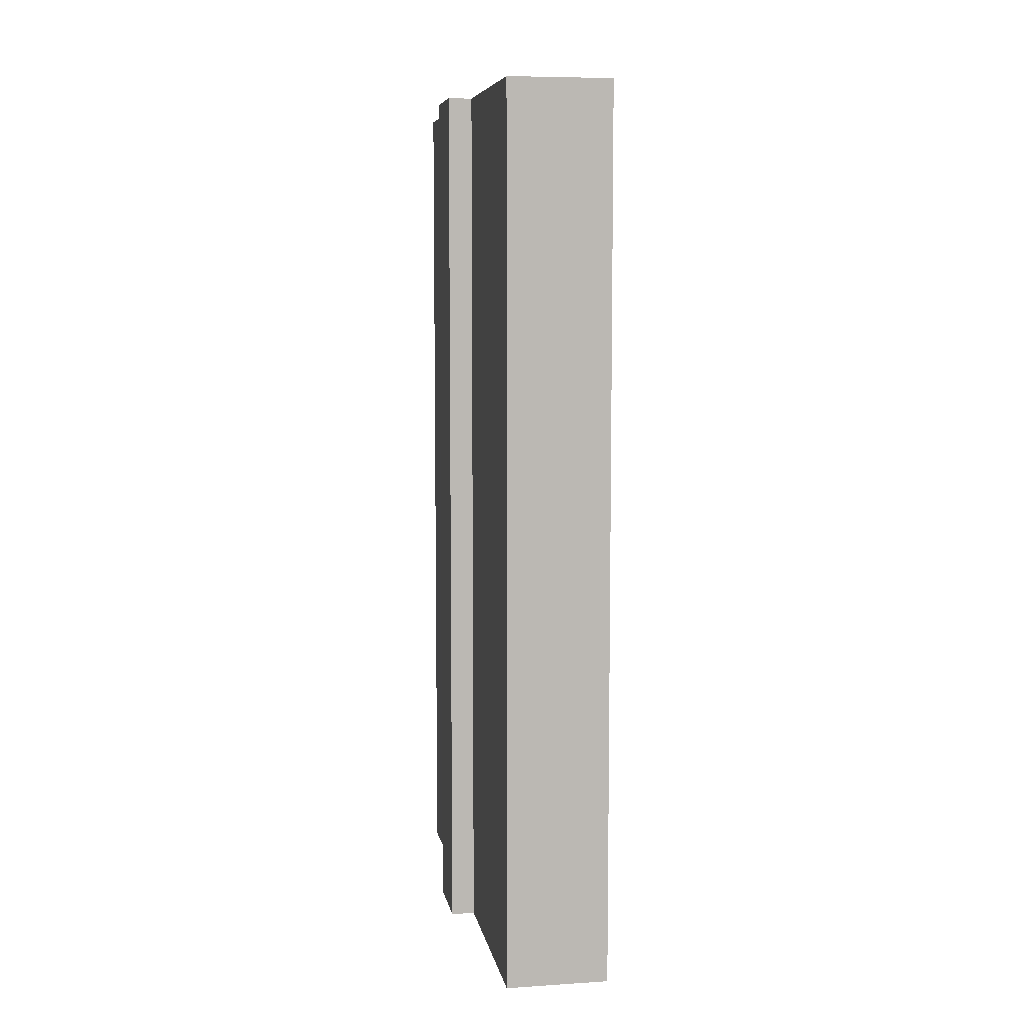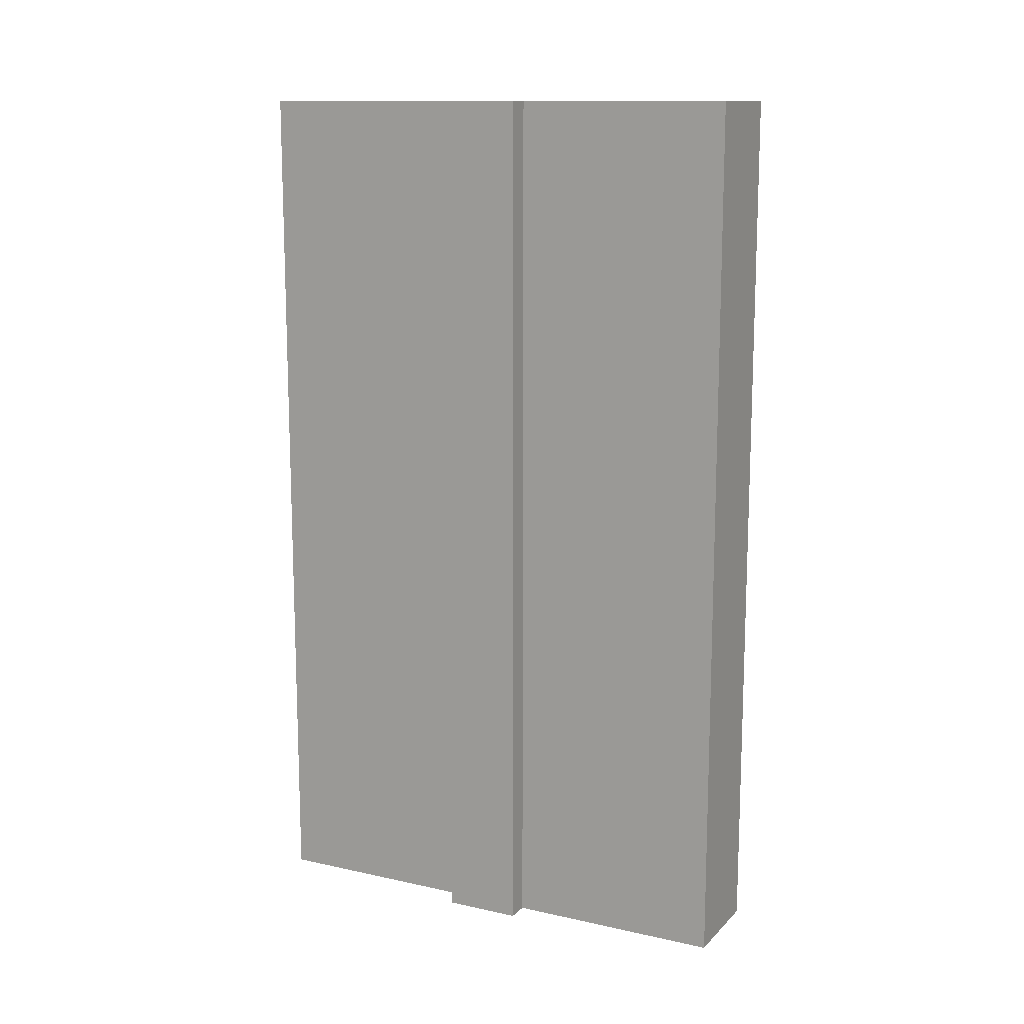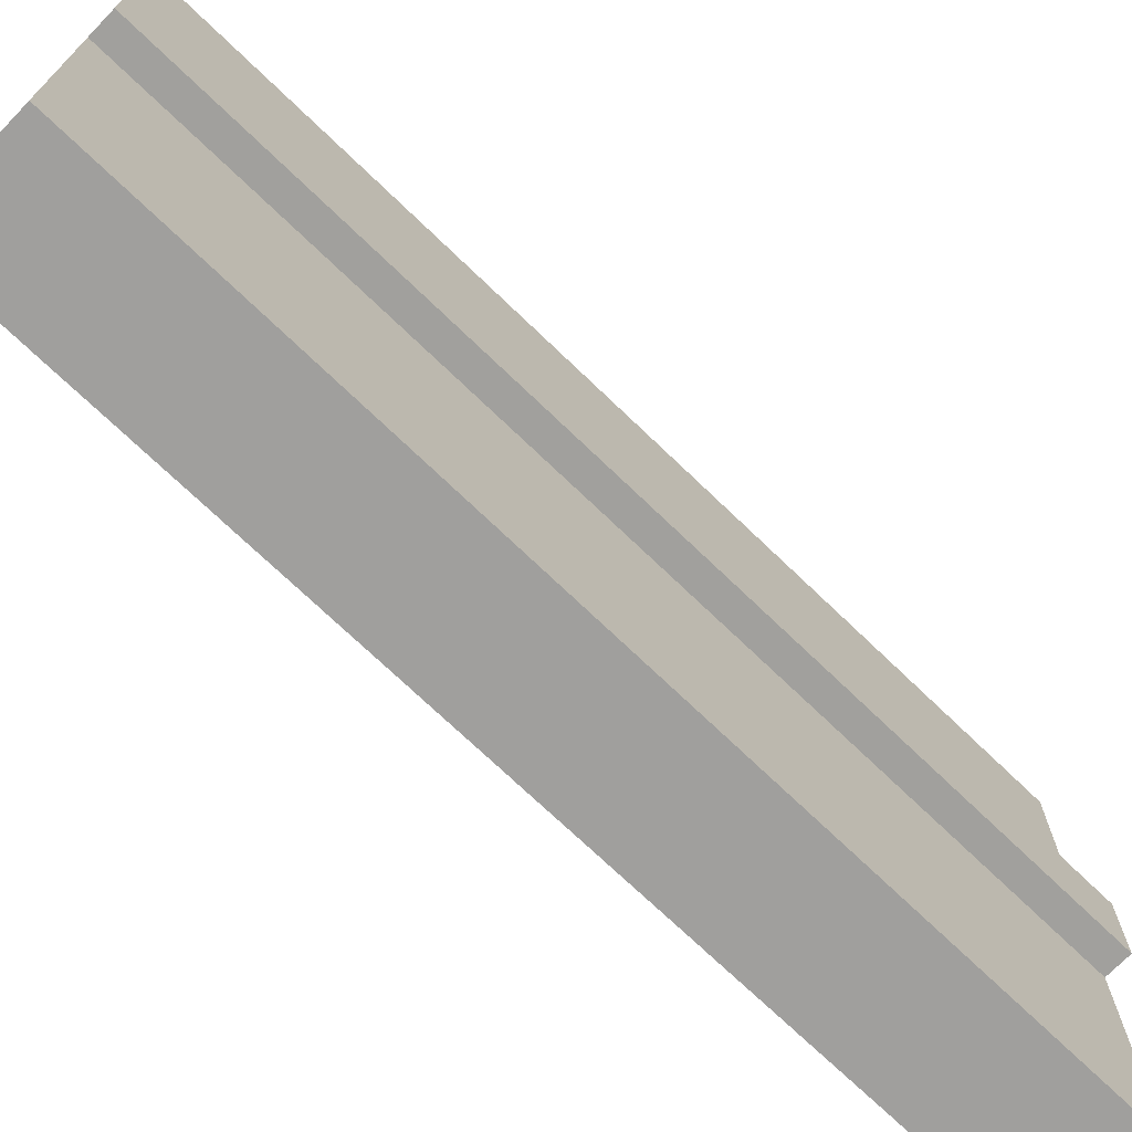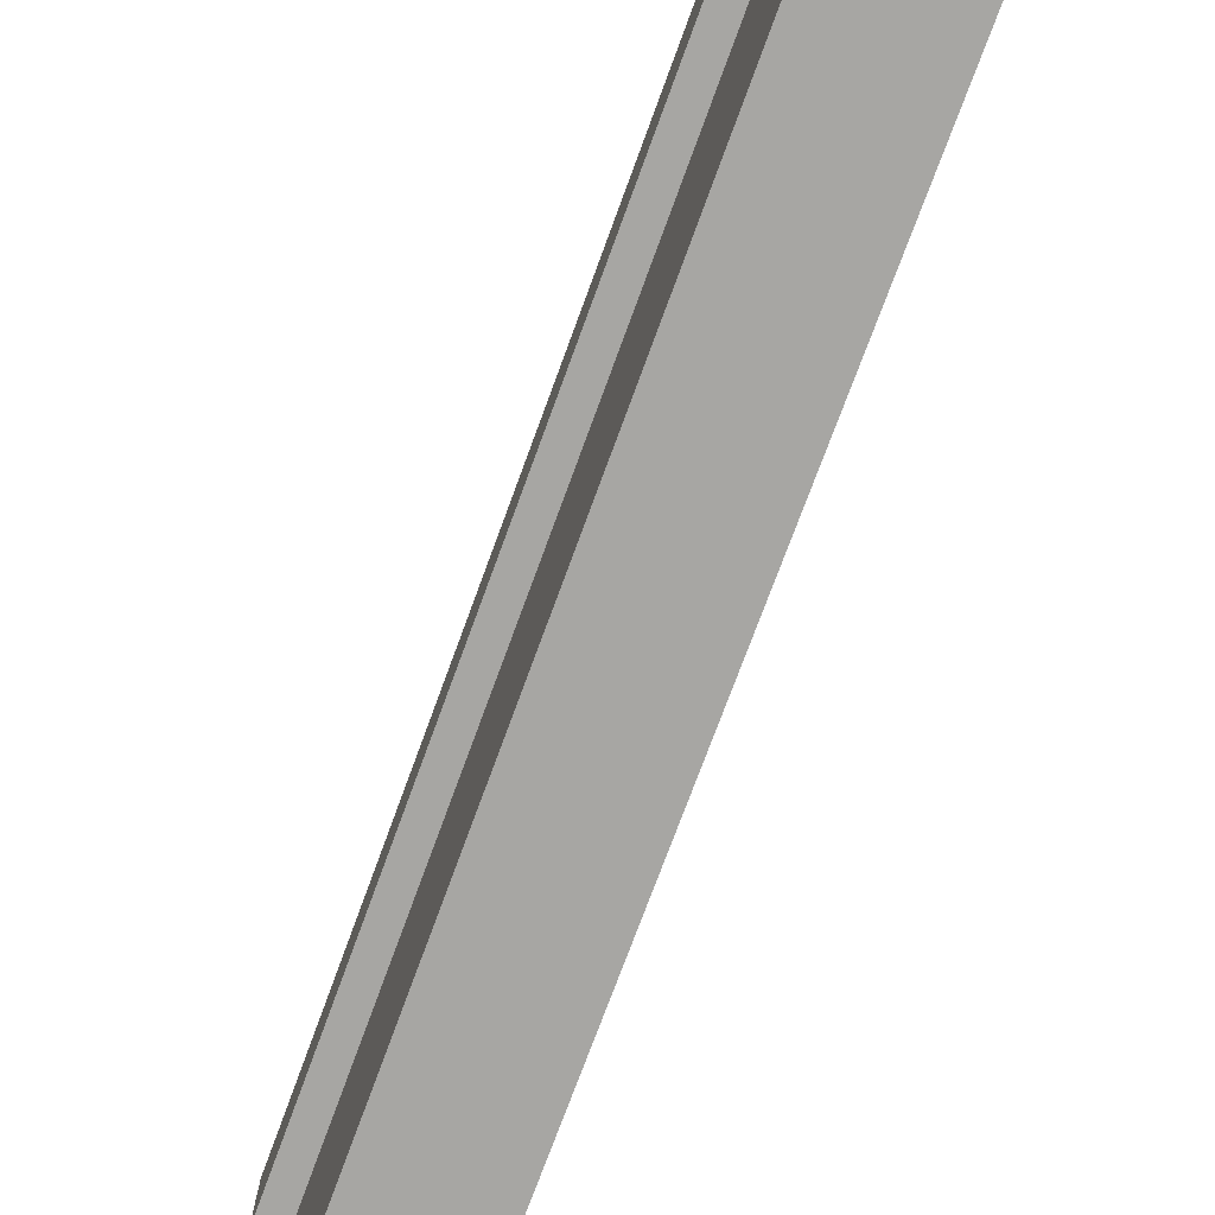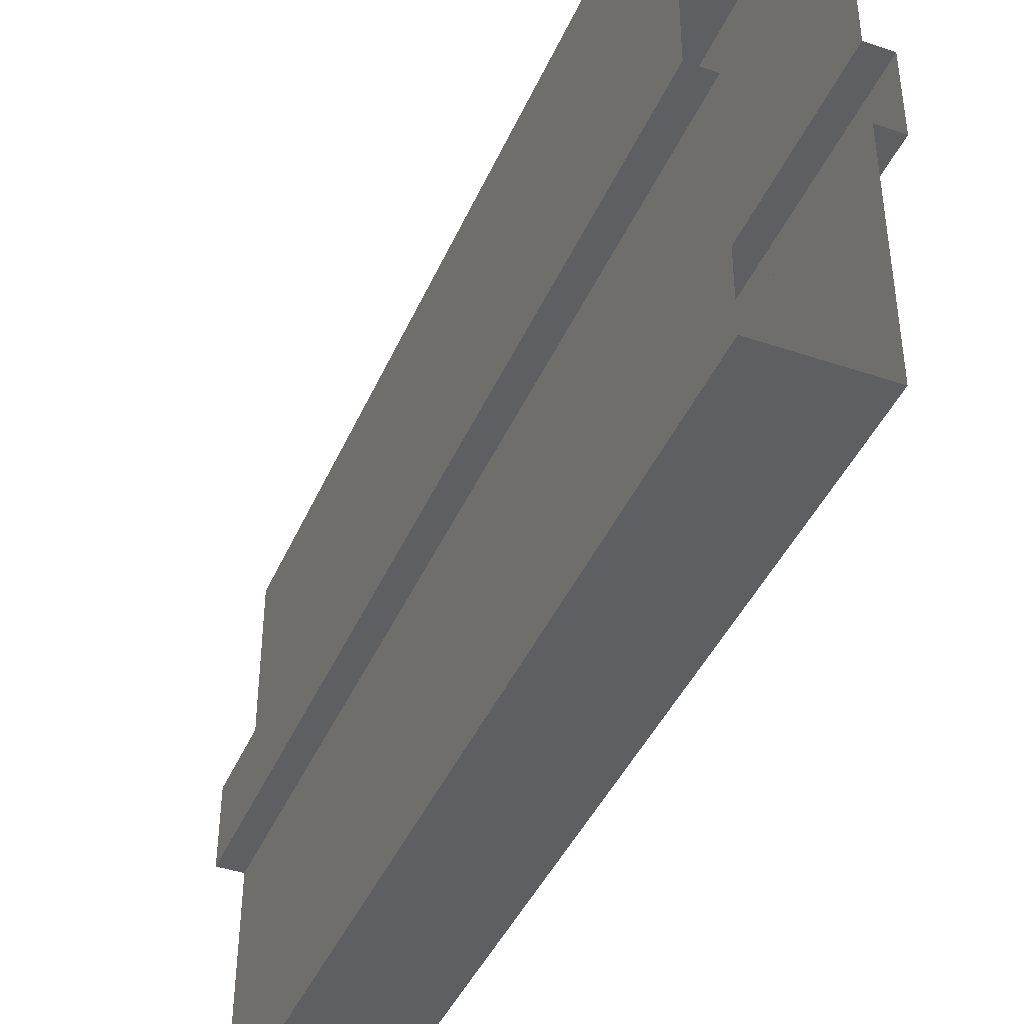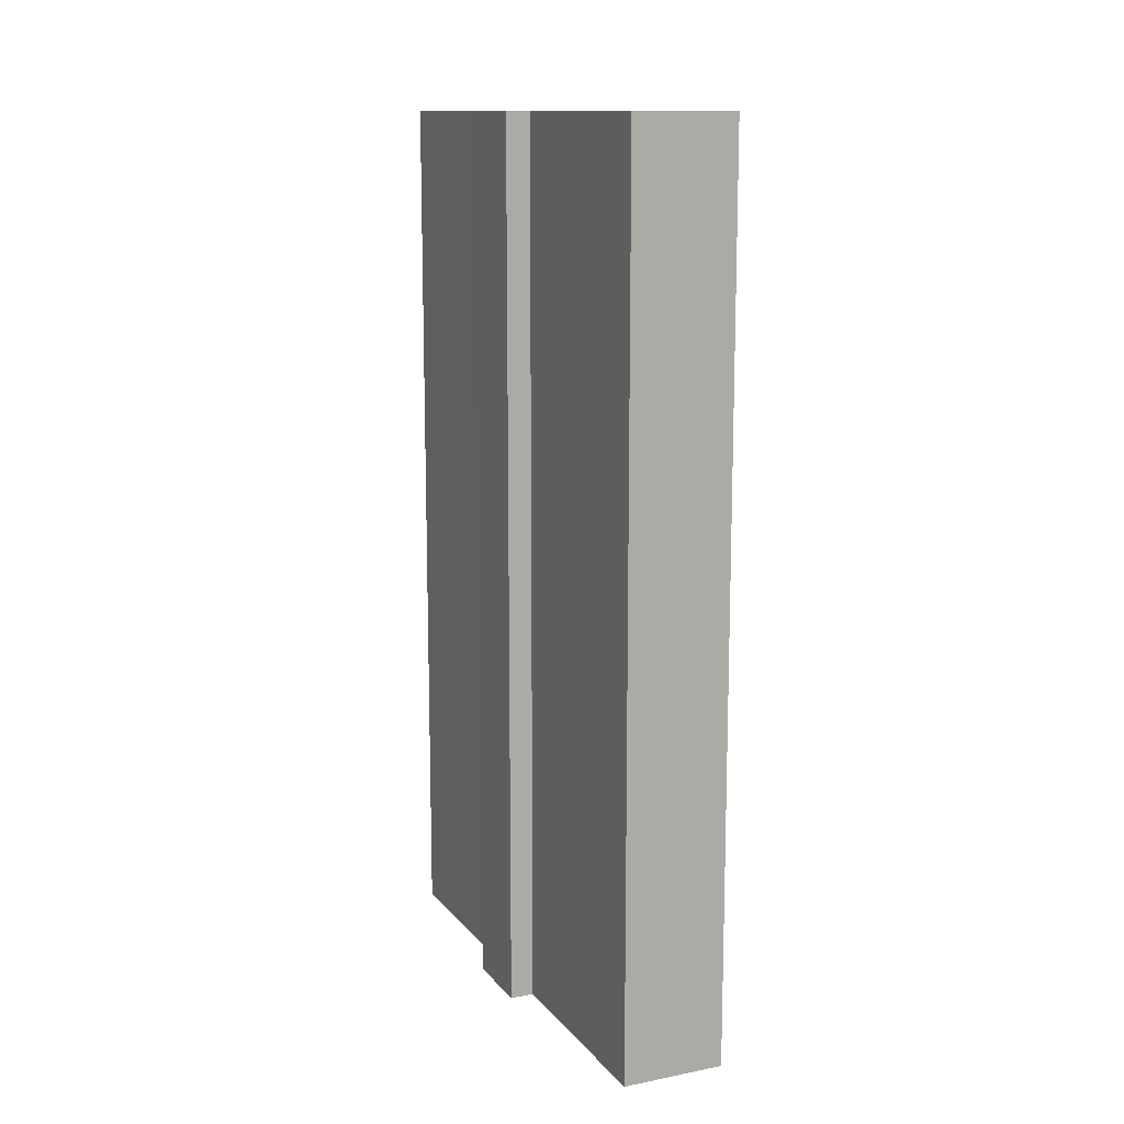
<metadata>
{"format":"obj","ext":"obj","renderer":"f3d","projection":"perspective","resolution":1024,"background":"white","views":[{"elev":7.4,"azim":-10.2,"up":"+Z"},{"elev":12.9,"azim":116.8,"up":"+Z"},{"elev":-71.5,"azim":-134.0,"up":"+Y"},{"elev":-74.1,"azim":-20.1,"up":"+Y"},{"elev":-41.8,"azim":-22.3,"up":"+Y"},{"elev":12.7,"azim":-24.1,"up":"+Z"}]}
</metadata>
<code>
o #ID3748
v 0.524 -0.0526 0.1917
v 0.5554 -0.1204 0.1917
v 0.5236 -0.1205 0.1917
v 0.5553 -0.05261 0.1917
v 0.5626 -0.02854 0.1917
v 0.5626 -0.05263 0.1917
v 0.5165 -0.05258 0.1917
v 0.524 -0.02851 0.1917
v 0.5166 -0.02849 0.1917
v 0.5553 -0.02852 0.1917
v 0.5554 0.03926 0.1917
v 0.524 0.03939 0.1917
v 0.5626 -0.05263 0.1917
v 0.5553 -0.05261 0.4609
v 0.5553 -0.05261 0.1917
v 0.5626 -0.05263 0.4609
v 0.5554 -0.1204 0.1917
v 0.5553 -0.05261 0.4609
v 0.5554 -0.1204 0.4609
v 0.5553 -0.05261 0.1917
v 0.5554 -0.1204 0.1917
v 0.5236 -0.1205 0.4609
v 0.5236 -0.1205 0.1917
v 0.5554 -0.1204 0.4609
v 0.524 -0.0526 0.1917
v 0.5236 -0.1205 0.4609
v 0.524 -0.0526 0.4609
v 0.5236 -0.1205 0.1917
v 0.5165 -0.05258 0.1917
v 0.524 -0.0526 0.4609
v 0.5165 -0.05258 0.4609
v 0.524 -0.0526 0.1917
v 0.5166 -0.02849 0.1917
v 0.5165 -0.05258 0.4609
v 0.5166 -0.02849 0.4609
v 0.5165 -0.05258 0.1917
v 0.524 -0.02851 0.4609
v 0.5166 -0.02849 0.1917
v 0.5166 -0.02849 0.4609
v 0.524 -0.02851 0.1917
v 0.524 0.03939 0.1917
v 0.524 -0.02851 0.4609
v 0.524 0.03939 0.4609
v 0.524 -0.02851 0.1917
v 0.524 0.03939 0.4609
v 0.5554 0.03926 0.1917
v 0.524 0.03939 0.1917
v 0.5554 0.03926 0.4609
v 0.5553 -0.02852 0.1917
v 0.5554 0.03926 0.4609
v 0.5553 -0.02852 0.4609
v 0.5554 0.03926 0.1917
v 0.5553 -0.02852 0.4609
v 0.5626 -0.02854 0.1917
v 0.5553 -0.02852 0.1917
v 0.5626 -0.02854 0.4609
v 0.5626 -0.05263 0.1917
v 0.5626 -0.02854 0.4609
v 0.5626 -0.05263 0.4609
v 0.5626 -0.02854 0.1917
v 0.5553 -0.05261 0.4609
v 0.5626 -0.05263 0.4672
v 0.5553 -0.05261 0.4672
v 0.5626 -0.05263 0.4609
v 0.5554 -0.1204 0.4609
v 0.5553 -0.05261 0.4672
v 0.5554 -0.1204 0.4672
v 0.5553 -0.05261 0.4609
v 0.5554 -0.1204 0.4609
v 0.5236 -0.1205 0.4672
v 0.5236 -0.1205 0.4609
v 0.5554 -0.1204 0.4672
v 0.524 -0.0526 0.4609
v 0.5236 -0.1205 0.4672
v 0.524 -0.0526 0.4672
v 0.5236 -0.1205 0.4609
v 0.524 -0.0526 0.4609
v 0.5165 -0.05258 0.4672
v 0.5165 -0.05258 0.4609
v 0.524 -0.0526 0.4672
v 0.5166 -0.02849 0.4609
v 0.5165 -0.05258 0.4672
v 0.5166 -0.02849 0.4672
v 0.5165 -0.05258 0.4609
v 0.524 -0.02851 0.4672
v 0.5166 -0.02849 0.4609
v 0.5166 -0.02849 0.4672
v 0.524 -0.02851 0.4609
v 0.524 0.03939 0.4609
v 0.524 -0.02851 0.4672
v 0.524 0.03939 0.4672
v 0.524 -0.02851 0.4609
v 0.5554 0.03926 0.4672
v 0.524 0.03939 0.4609
v 0.524 0.03939 0.4672
v 0.5554 0.03926 0.4609
v 0.5553 -0.02852 0.4609
v 0.5554 0.03926 0.4672
v 0.5553 -0.02852 0.4672
v 0.5554 0.03926 0.4609
v 0.5626 -0.02854 0.4672
v 0.5553 -0.02852 0.4609
v 0.5553 -0.02852 0.4672
v 0.5626 -0.02854 0.4609
v 0.5626 -0.05263 0.4609
v 0.5626 -0.02854 0.4672
v 0.5626 -0.05263 0.4672
v 0.5626 -0.02854 0.4609
f 1 2 3
f 3 2 1
f 2 1 4
f 4 1 2
f 4 5 6
f 6 5 4
f 5 4 1
f 1 4 5
f 5 1 7
f 7 1 5
f 5 7 8
f 8 7 5
f 8 7 9
f 9 7 8
f 5 8 10
f 10 8 5
f 8 11 10
f 10 11 8
f 11 8 12
f 12 8 11
f 13 14 15
f 15 14 13
f 14 13 16
f 16 13 14
f 17 18 19
f 19 18 17
f 18 17 20
f 20 17 18
f 21 22 23
f 23 22 21
f 22 21 24
f 24 21 22
f 25 26 27
f 27 26 25
f 26 25 28
f 28 25 26
f 29 30 31
f 31 30 29
f 30 29 32
f 32 29 30
f 33 34 35
f 35 34 33
f 34 33 36
f 36 33 34
f 37 38 39
f 39 38 37
f 38 37 40
f 40 37 38
f 41 42 43
f 43 42 41
f 42 41 44
f 44 41 42
f 45 46 47
f 47 46 45
f 46 45 48
f 48 45 46
f 49 50 51
f 51 50 49
f 50 49 52
f 52 49 50
f 53 54 55
f 55 54 53
f 54 53 56
f 56 53 54
f 57 58 59
f 59 58 57
f 58 57 60
f 60 57 58
f 61 62 63
f 63 62 61
f 62 61 64
f 64 61 62
f 65 66 67
f 67 66 65
f 66 65 68
f 68 65 66
f 69 70 71
f 71 70 69
f 70 69 72
f 72 69 70
f 73 74 75
f 75 74 73
f 74 73 76
f 76 73 74
f 77 78 79
f 79 78 77
f 78 77 80
f 80 77 78
f 81 82 83
f 83 82 81
f 82 81 84
f 84 81 82
f 85 86 87
f 87 86 85
f 86 85 88
f 88 85 86
f 89 90 91
f 91 90 89
f 90 89 92
f 92 89 90
f 93 94 95
f 95 94 93
f 94 93 96
f 96 93 94
f 97 98 99
f 99 98 97
f 98 97 100
f 100 97 98
f 101 102 103
f 103 102 101
f 102 101 104
f 104 101 102
f 105 106 107
f 107 106 105
f 106 105 108
f 108 105 106

</code>
